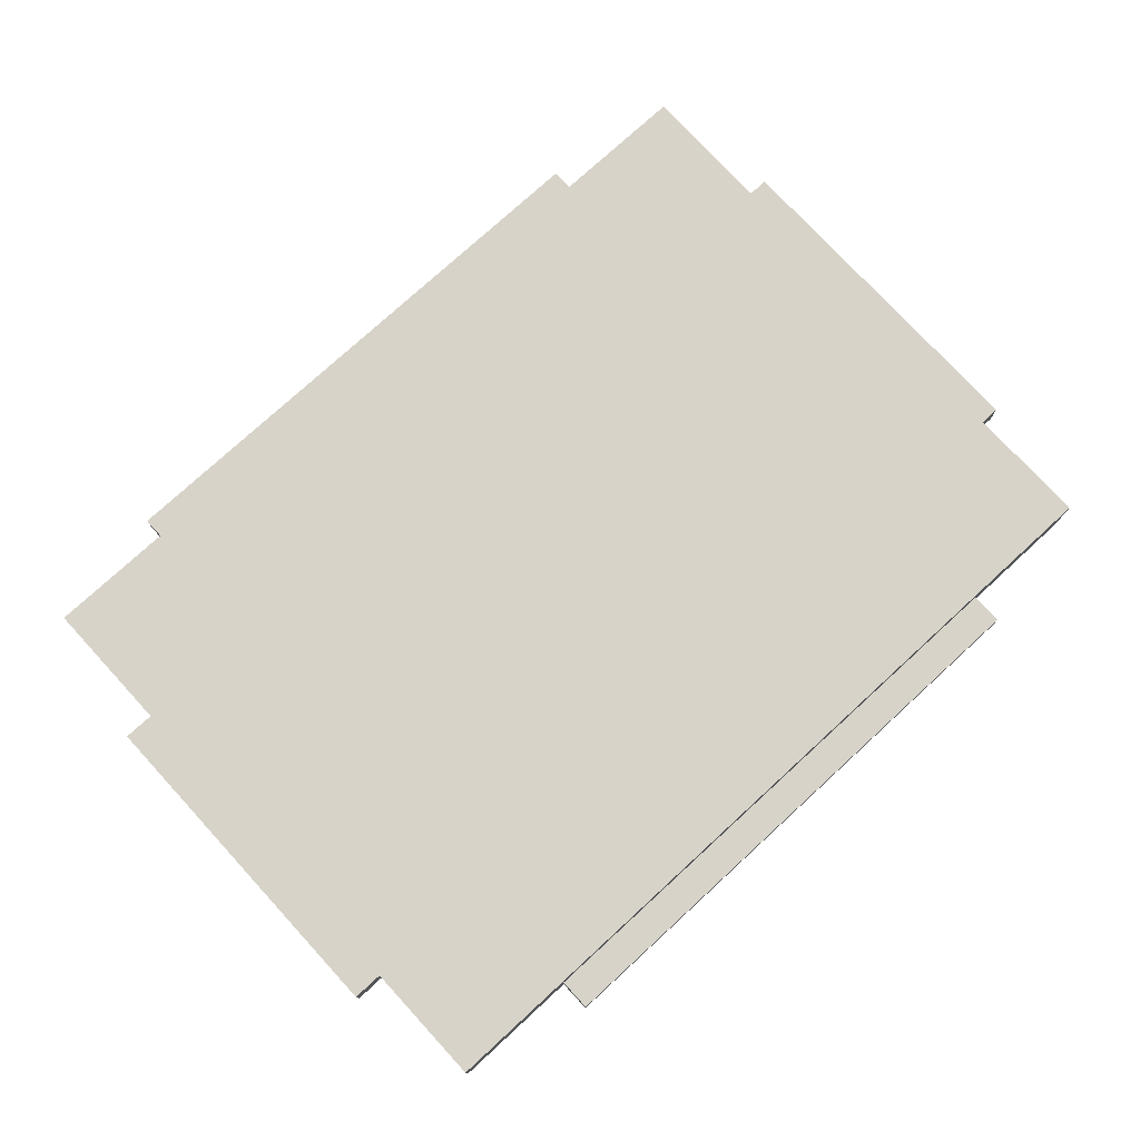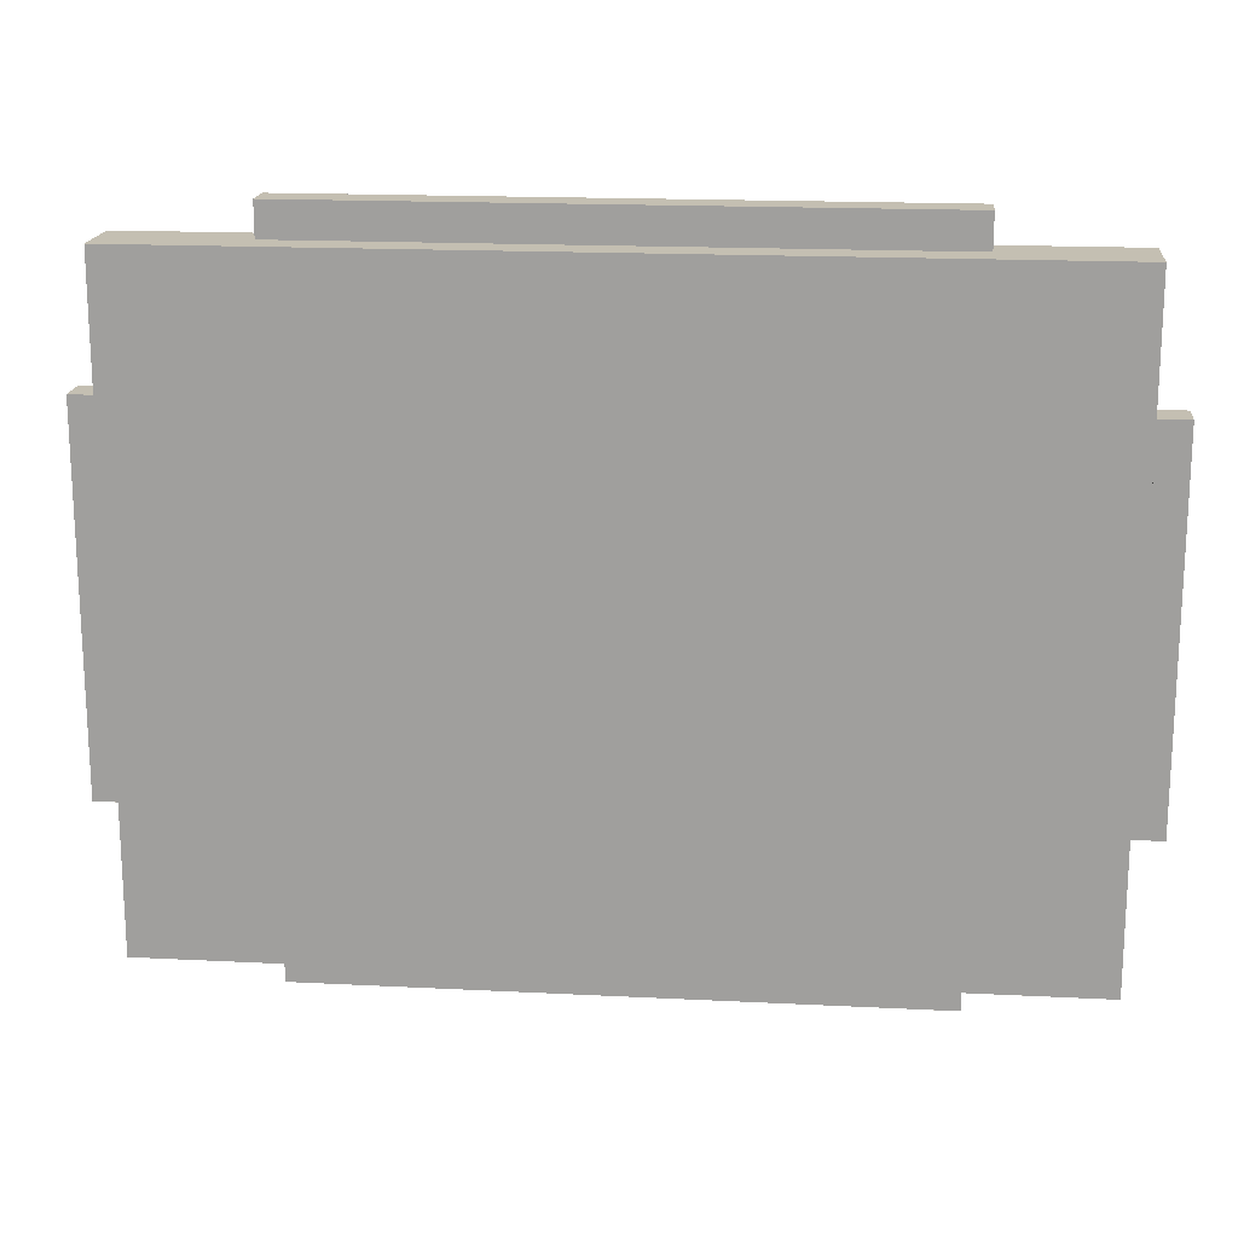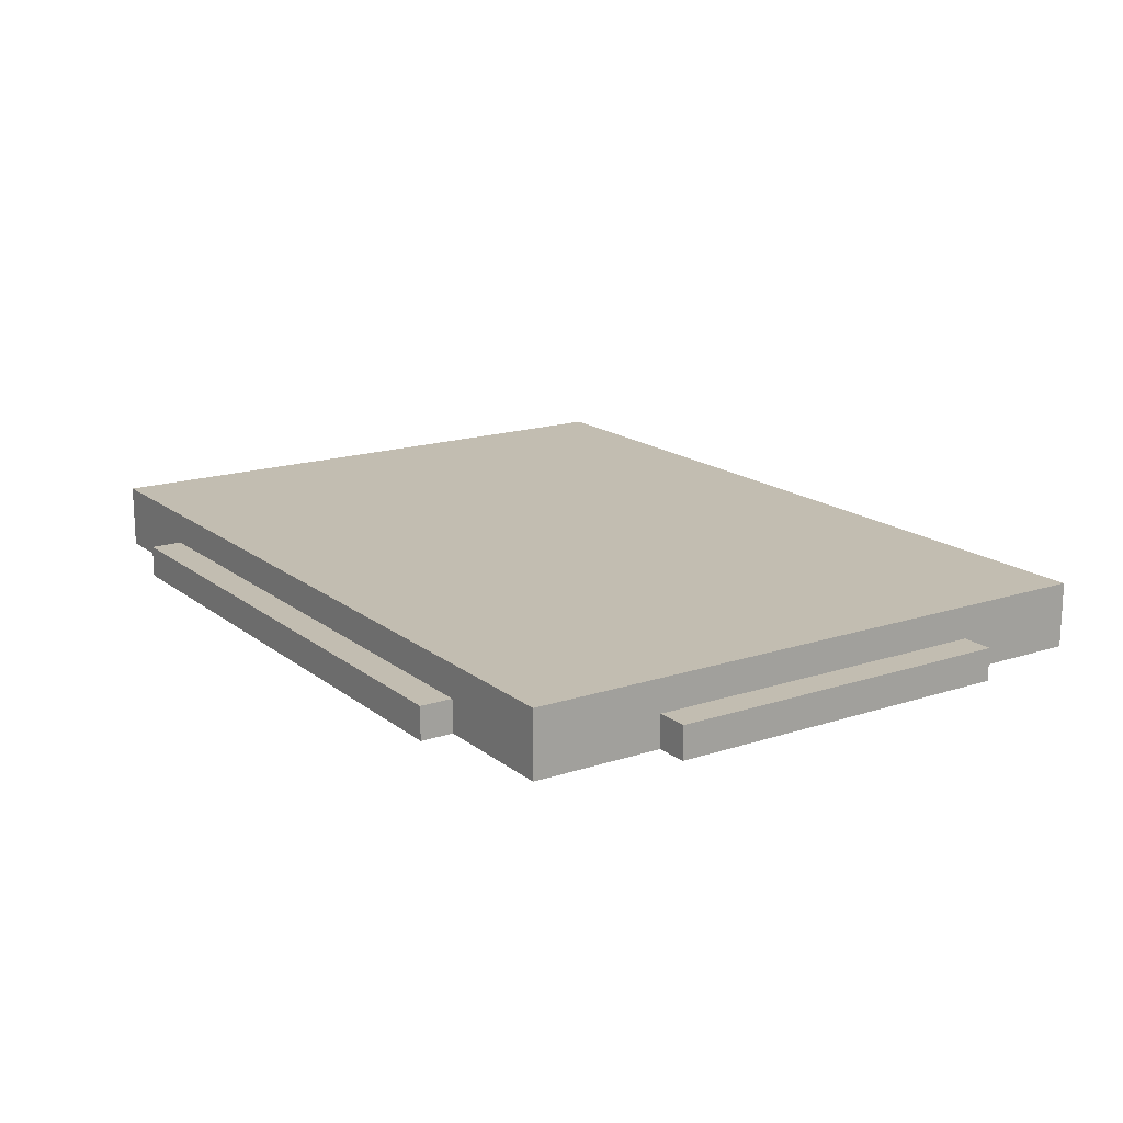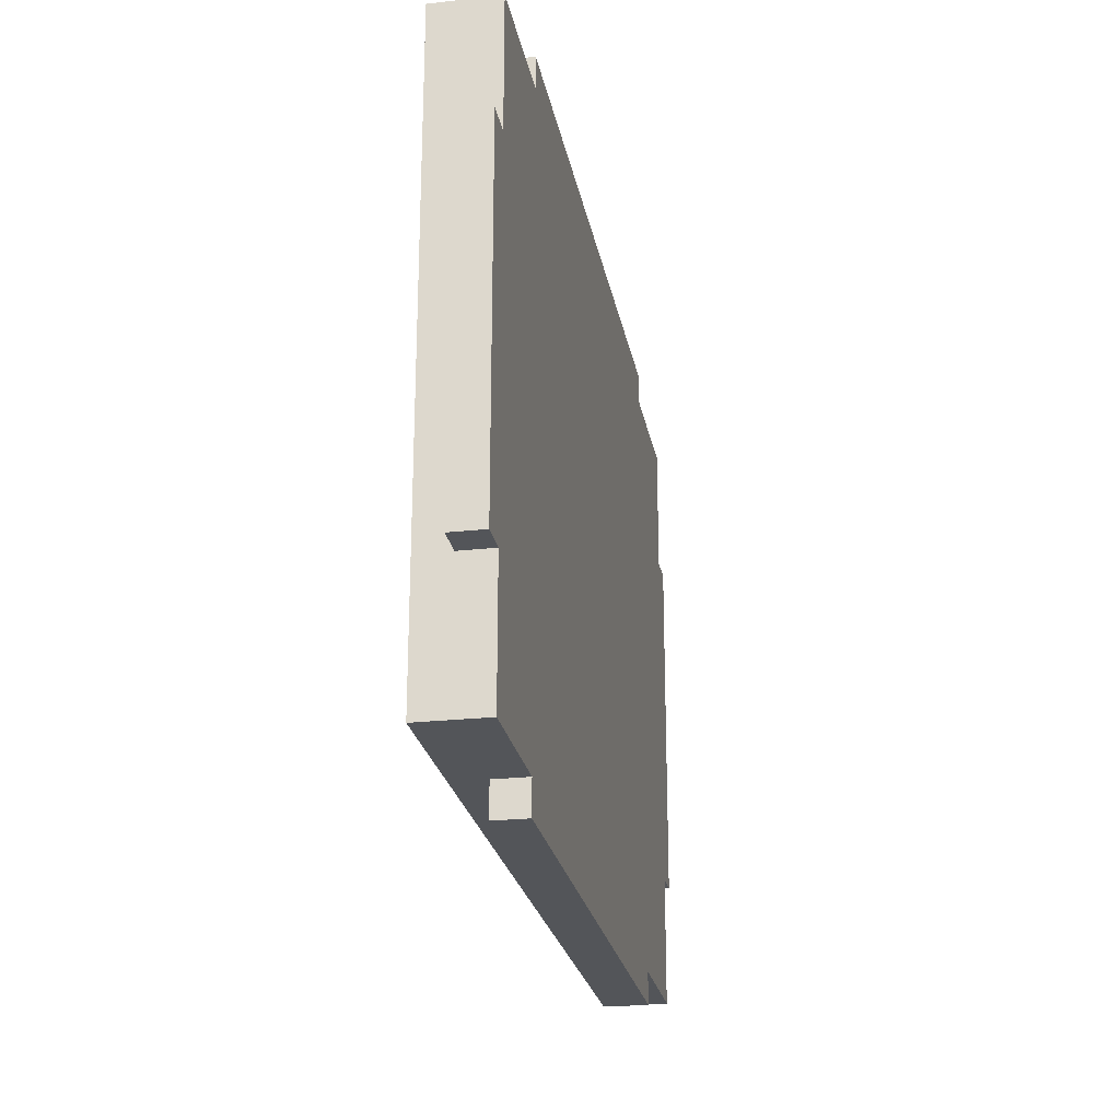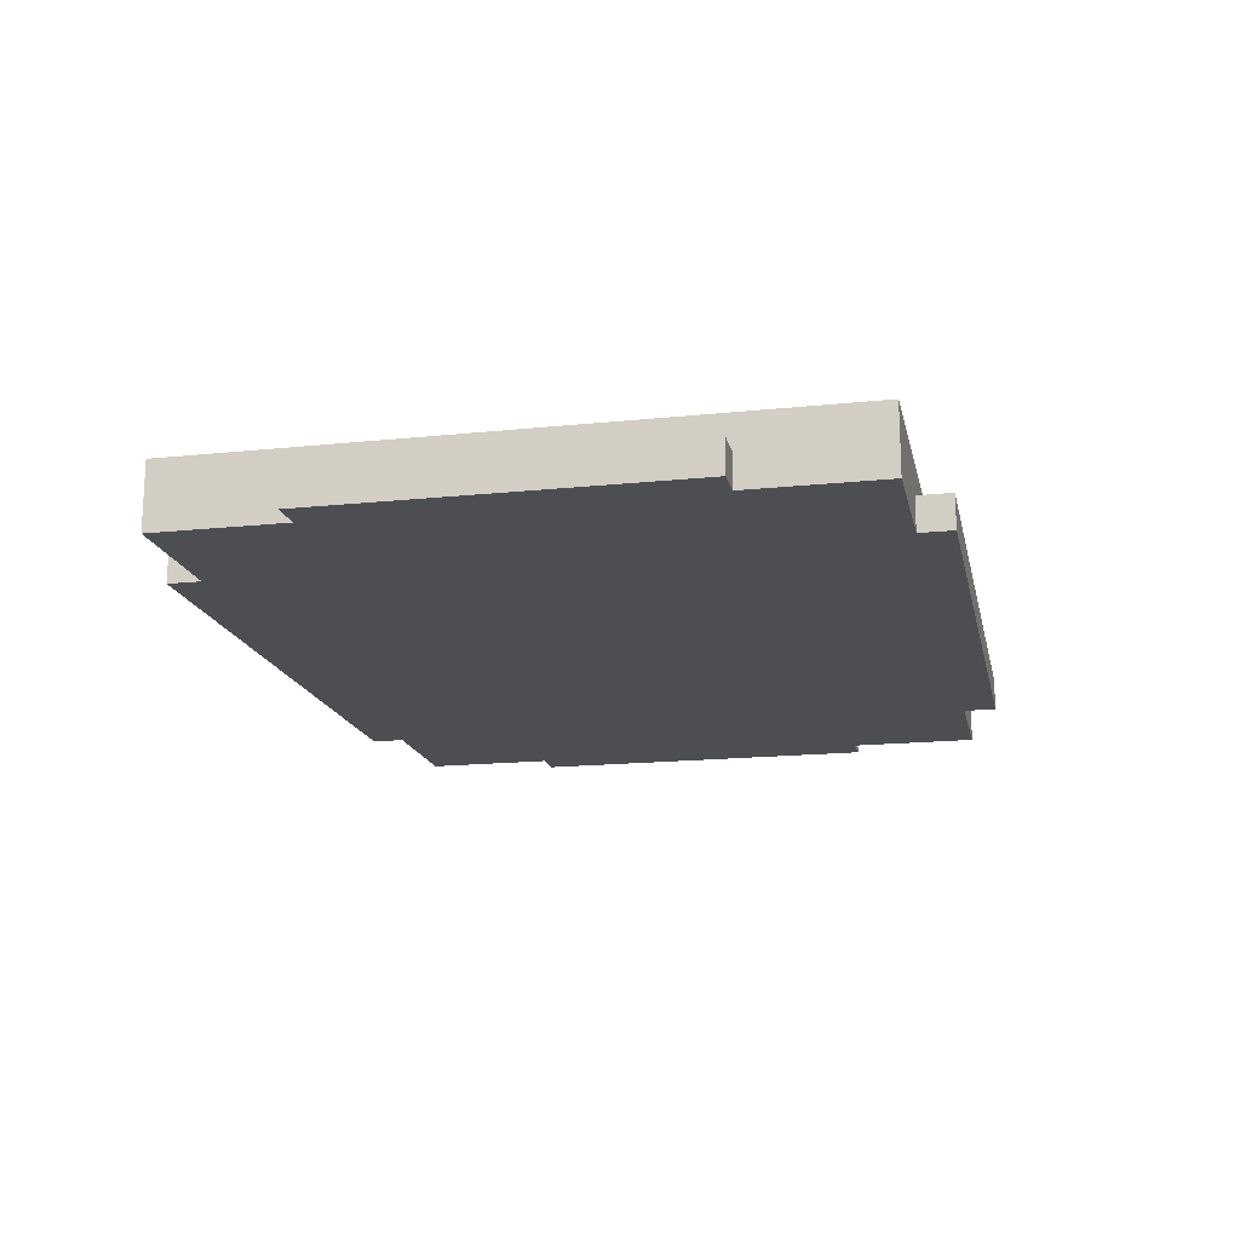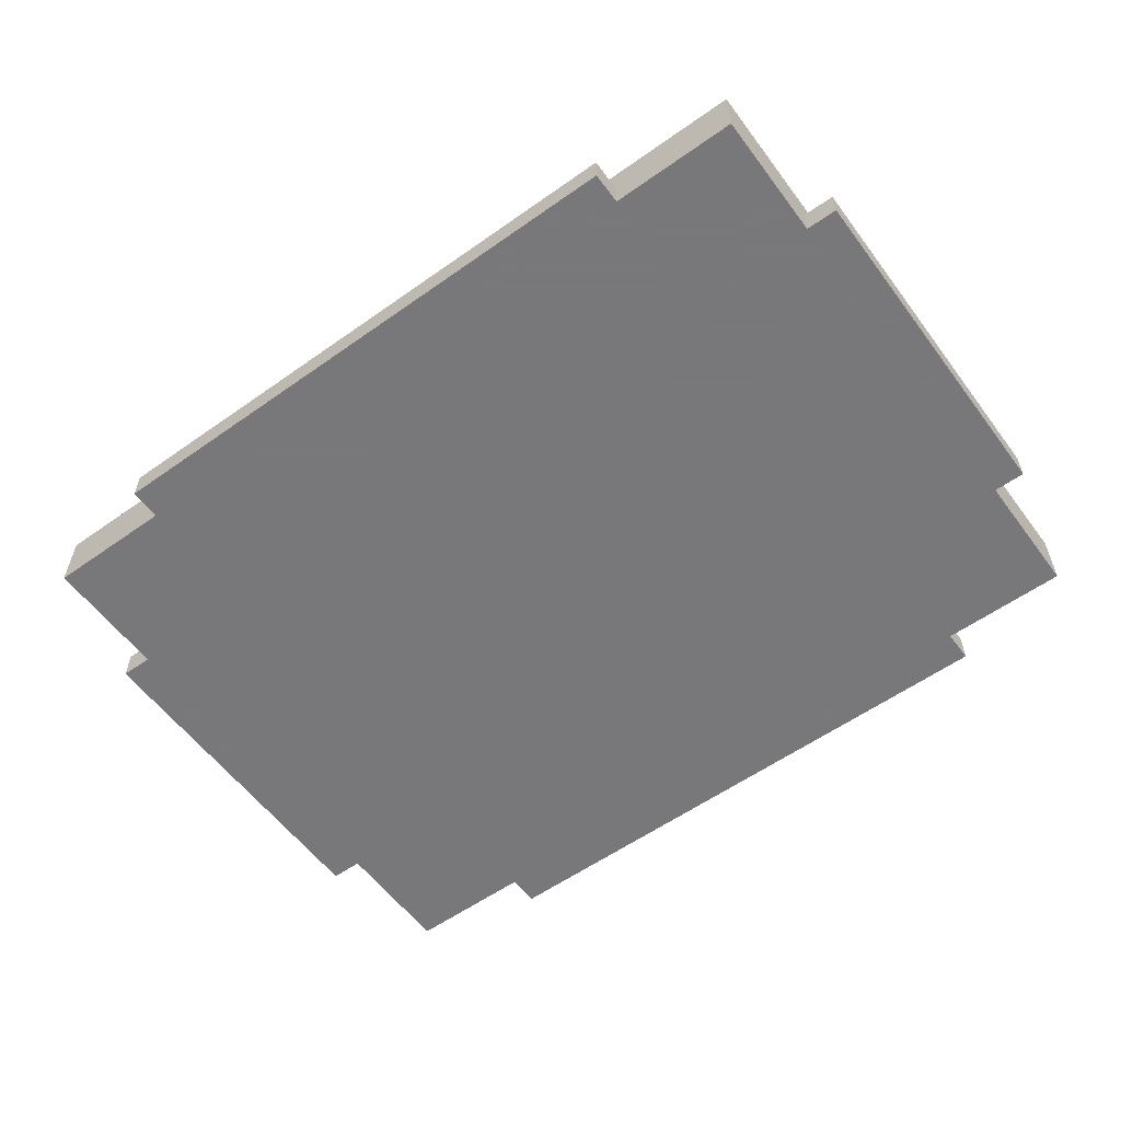
<metadata>
{"format":"obj","ext":"obj","renderer":"f3d","projection":"perspective","resolution":1024,"background":"white","views":[{"elev":76.2,"azim":-42.6,"up":"+Z"},{"elev":17.6,"azim":5.7,"up":"+Y"},{"elev":16.8,"azim":-123.6,"up":"+Z"},{"elev":-24.1,"azim":100.4,"up":"+Y"},{"elev":-16.9,"azim":-78.0,"up":"+Z"},{"elev":-57.6,"azim":36.3,"up":"+Z"}]}
</metadata>
<code>
o Object.1
v 10.4 7.6 1.6
v 10.4 7.6 -0
v 7.2 7.6 0.8
v 7.2 -7.6 -0
v 10.4 -7.6 -0
v 7.2 -7.6 0.8
v 10.4 -4.4 0.8
v 11.2 -4.4 -0
v 11.2 -4.4 0.8
v -10.4 7.6 1.6
v -10.4 7.6 2e-06
v -10.4 4.4 0.8
v -11.2 4.4 2e-06
v -11.2 -4.4 2e-06
v -11.2 -4.4 0.8
v -10.4 -4.4 0.8
v -10.4 -7.6 1.6
v 10.4 4.4 -0
v 10.4 -4.4 -0
v -11.2 4.4 0.8
v 10.4 -7.6 1.6
v 10.4 4.4 0.8
v 7.2 8.4 0.8
v 7.2 8.4 -0
v -7.2 8.4 2e-06
v -7.2 8.4 0.8
v -10.4 4.4 2e-06
v -7.2 7.6 2e-06
v -7.2 -7.6 2e-06
v 7.2 -8.4 -0
v 11.2 4.4 -0
v 7.2 7.6 -0
v -10.4 -4.4 2e-06
v -10.4 -7.6 2e-06
v -7.2 7.6 0.8
v 11.2 4.4 0.8
v -7.2 -8.4 0.8
v 7.2 -8.4 0.8
v -7.2 -8.4 2e-06
v -7.2 -7.6 0.8
f 1 2 3
f 1 3 35
f 10 1 35
f 11 10 35
f 28 11 35
f 35 25 28
f 25 32 28
f 28 32 4
f 28 4 29
f 27 28 29
f 29 33 27
f 33 14 27
f 14 13 27
f 12 27 13
f 12 13 20
f 20 16 12
f 10 12 16
f 10 16 17
f 34 17 16
f 33 34 16
f 17 34 40
f 17 40 6
f 21 17 6
f 5 21 6
f 4 5 6
f 6 30 4
f 4 30 39
f 37 39 30
f 37 30 38
f 37 38 6
f 40 39 37
f 40 29 39
f 6 38 30
f 19 5 4
f 18 19 4
f 18 8 19
f 7 19 8
f 7 8 9
f 36 7 9
f 9 31 36
f 22 36 31
f 22 31 18
f 18 2 22
f 32 2 18
f 36 22 7
f 21 7 22
f 1 21 22
f 9 8 31
f 18 31 8
f 5 19 7
f 21 5 7
f 1 17 21
f 37 6 40
f 34 29 40
f 20 15 16
f 16 15 14
f 13 15 20
f 11 27 12
f 13 14 15
f 16 14 33
f 29 34 33
f 4 39 29
f 32 18 4
f 25 24 32
f 3 32 24
f 3 24 23
f 23 24 25
f 23 25 26
f 35 23 26
f 35 26 25
f 27 11 28
f 10 11 12
f 1 10 17
f 35 3 23
f 2 32 3
f 2 1 22

</code>
